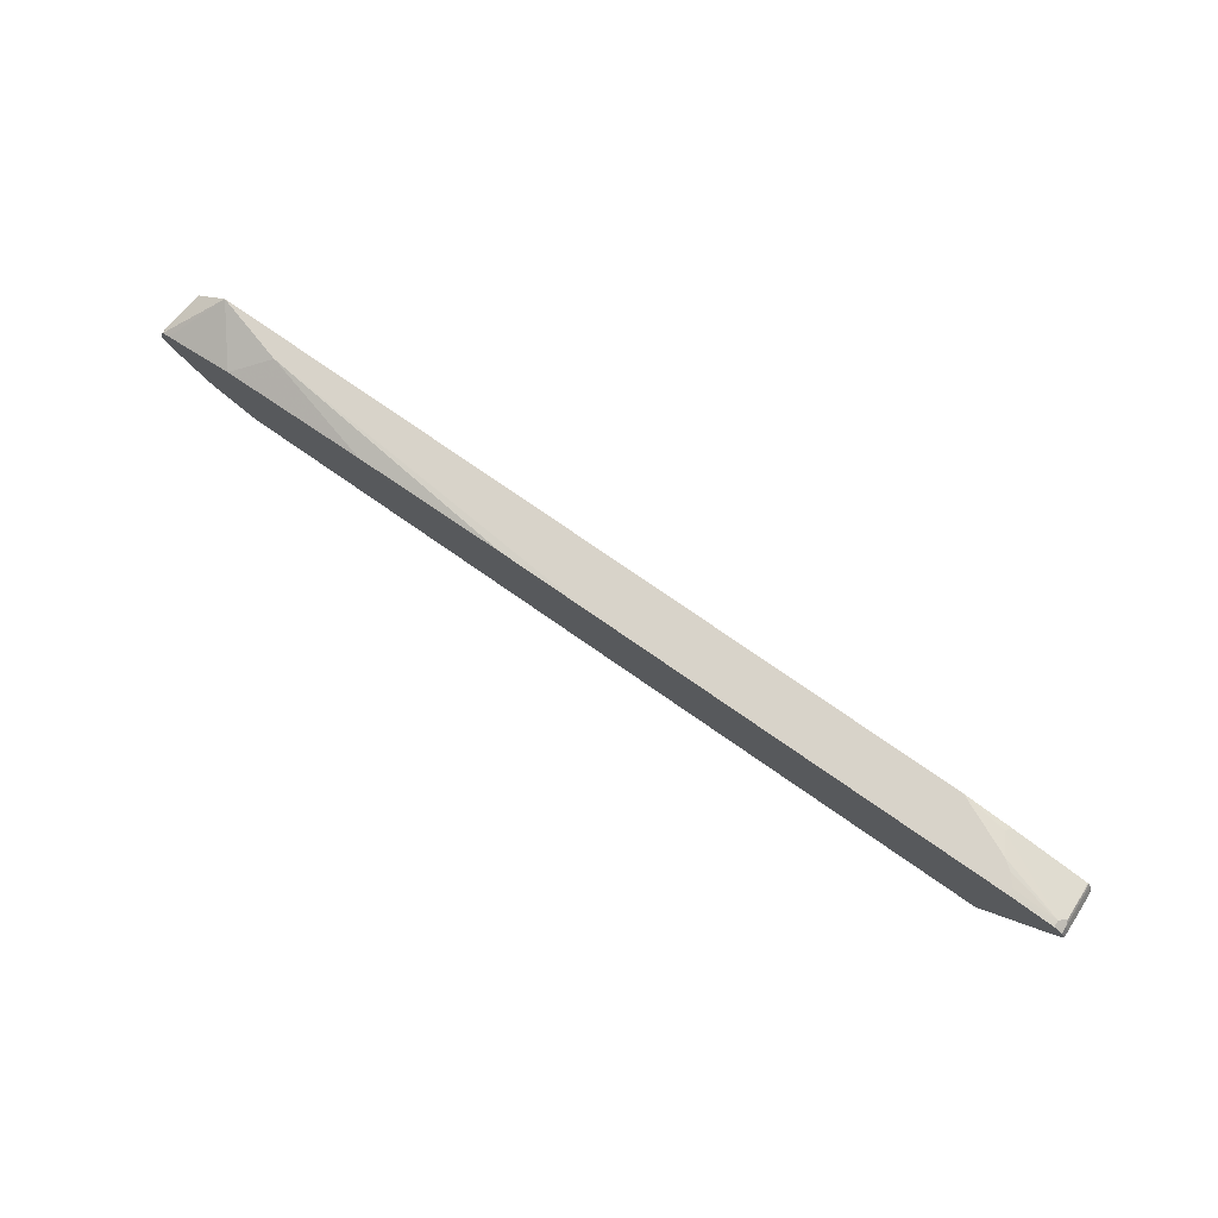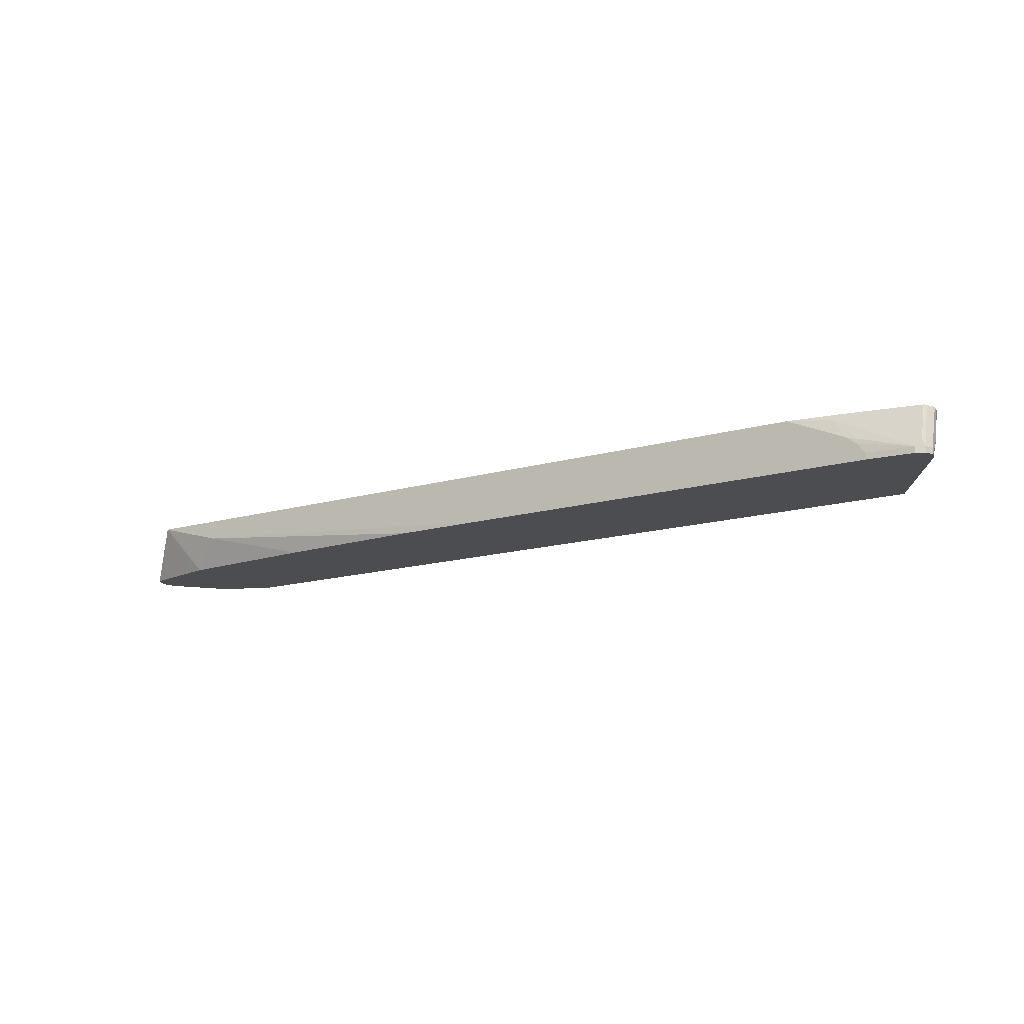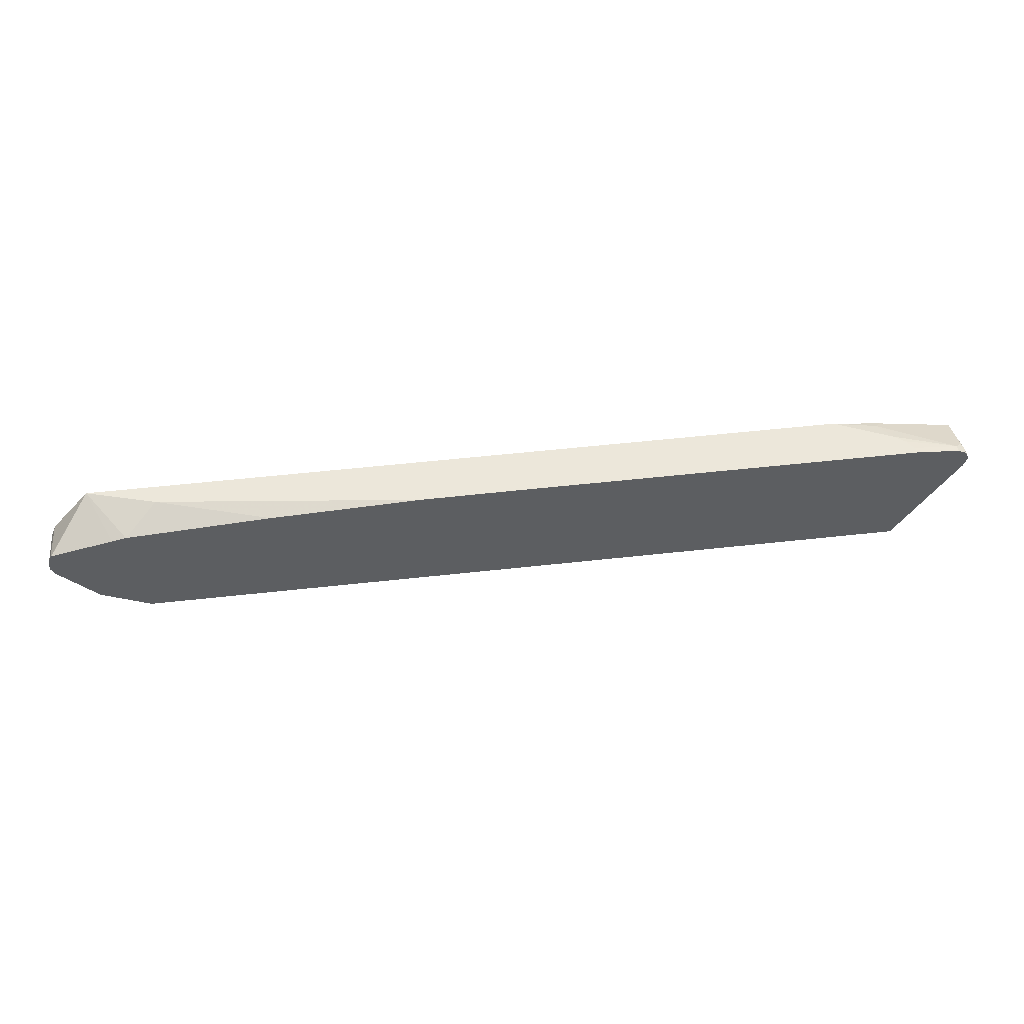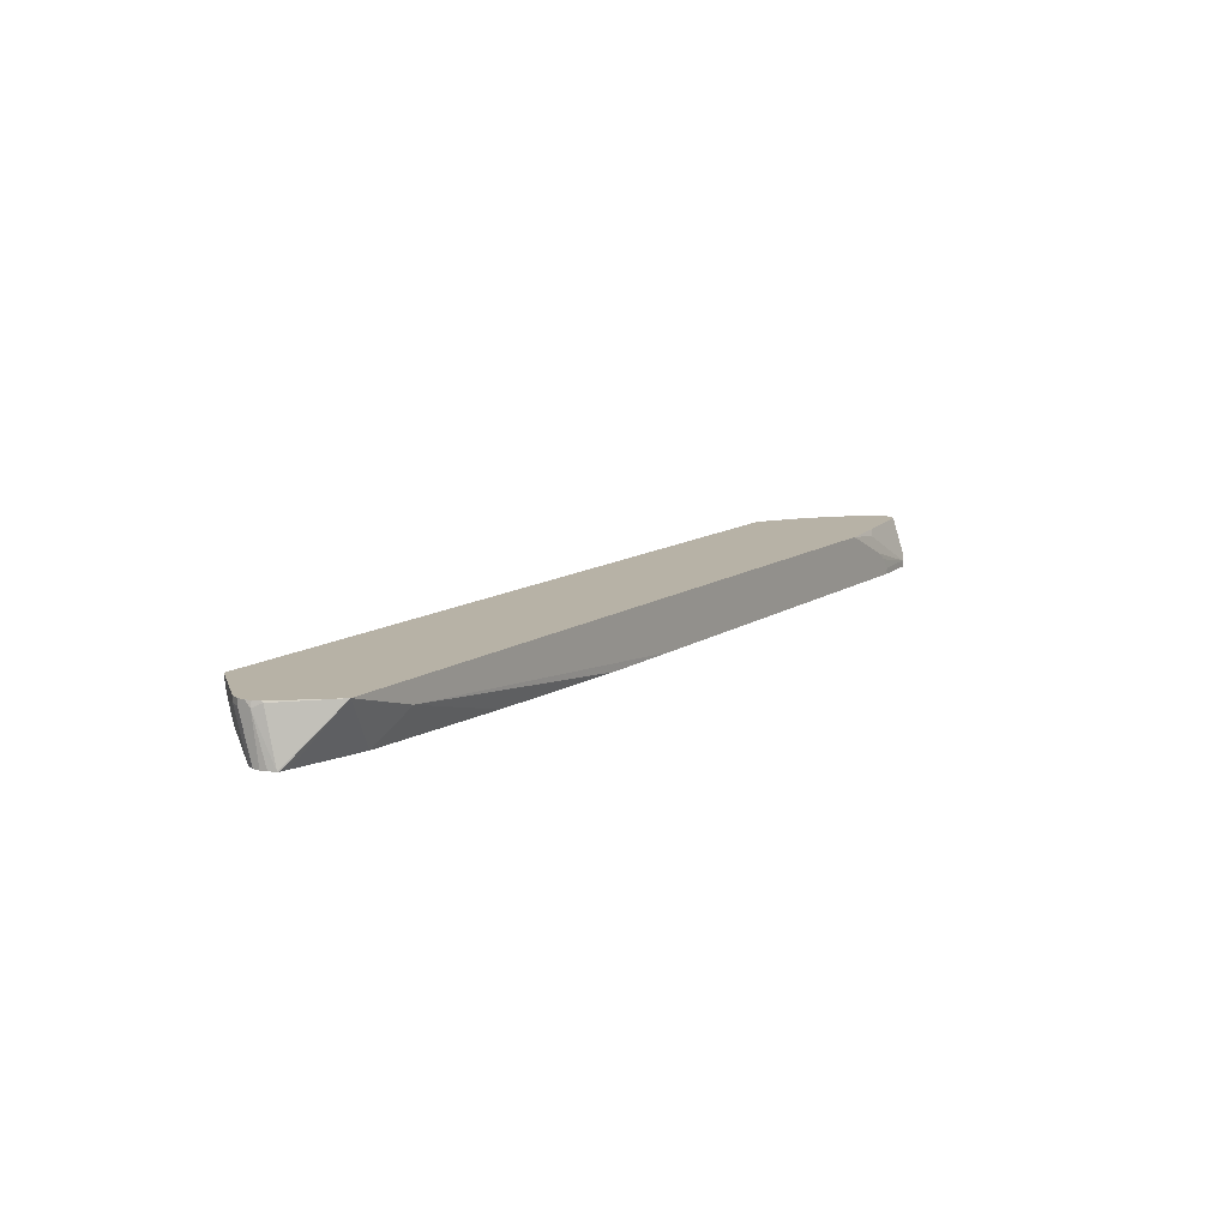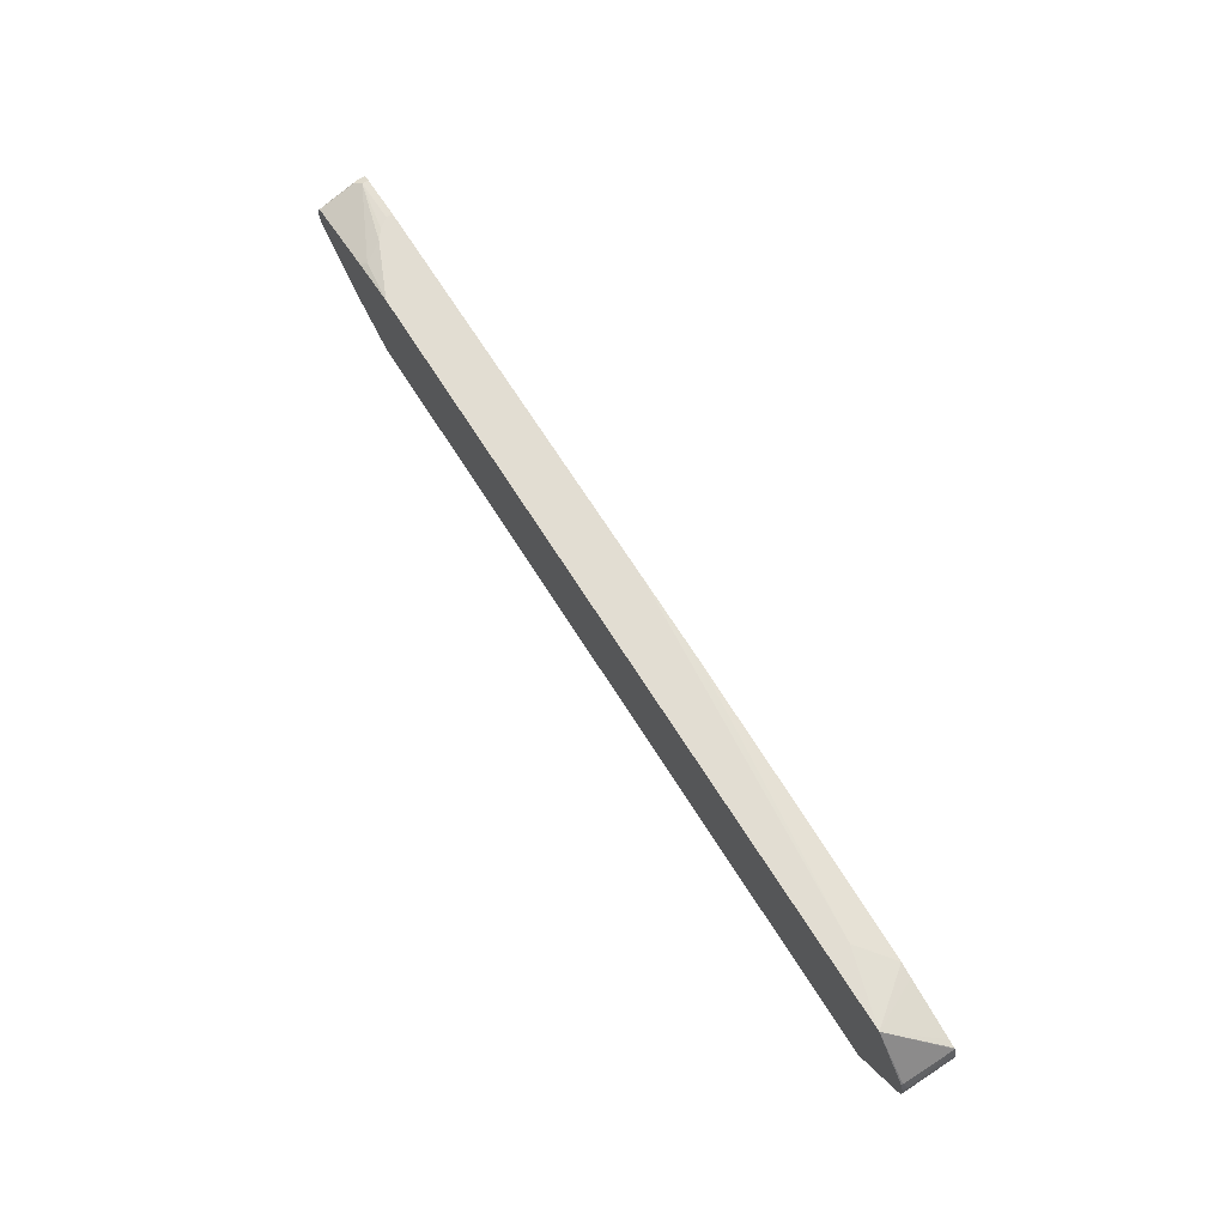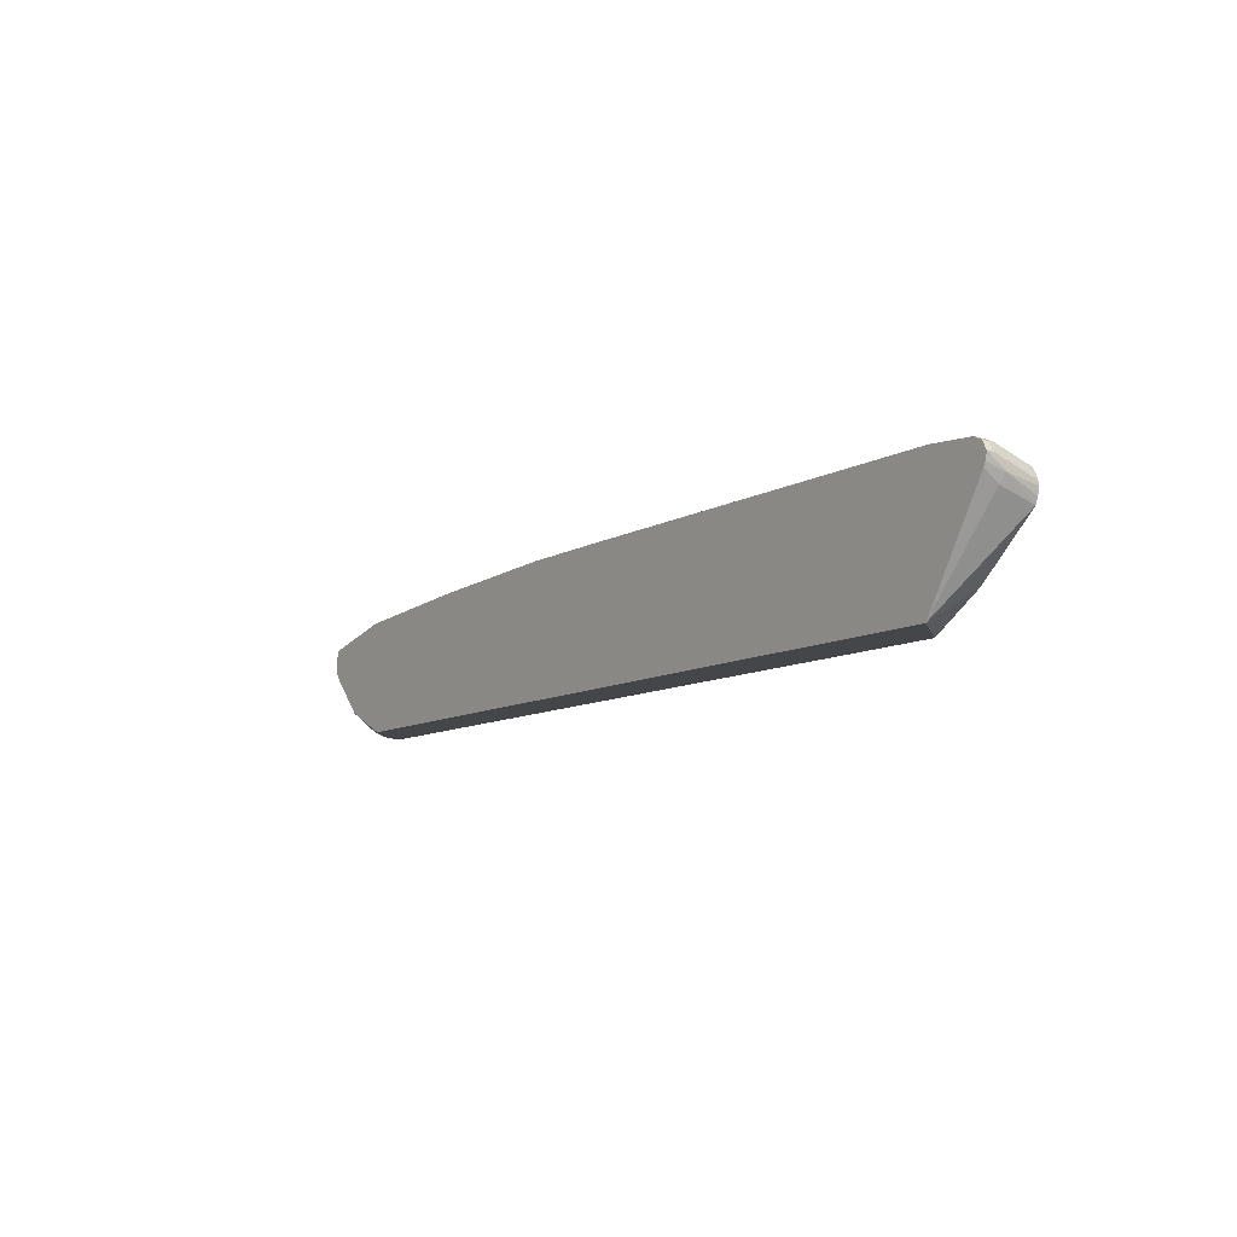
<metadata>
{"format":"obj","ext":"obj","renderer":"f3d","projection":"perspective","resolution":1024,"background":"white","views":[{"elev":75.8,"azim":34.8,"up":"+Z"},{"elev":-15.6,"azim":30.9,"up":"+Y"},{"elev":50.3,"azim":-7.1,"up":"+Z"},{"elev":12.3,"azim":-56.3,"up":"+Y"},{"elev":68.3,"azim":-122.2,"up":"+Z"},{"elev":-9.8,"azim":54.9,"up":"+Z"}]}
</metadata>
<code>
v 0.5024 0.118 0.1451
v 0.4479 0.1802 0.1451
v 0.5079 0.1802 0.1831
v 0.576 0.1802 0.2429
v 0.5778 0.1802 0.2445
v 0.5774 0.1365 0.2572
v 0.5784 0.118 0.2694
v -0.4857 0.118 0.1451
v 0.4464 0.1802 0.1451
v 0.4479 0.1802 0.1452
v 0.5808 0.1802 0.252
v 0.5828 0.1418 0.2677
v 0.5804 0.118 0.2747
v -0.5355 0.118 0.1694
v -0.5355 0.1418 0.1516
v -0.5276 0.1496 0.1457
v -0.5265 0.1507 0.1451
v -0.537 0.1802 0.1451
v 0.5828 0.1802 0.2608
v 0.5828 0.118 0.2835
v -0.5466 0.118 0.175
v -0.5434 0.1339 0.1615
v -0.5407 0.1575 0.1523
v -0.5355 0.1665 0.1451
v -0.5932 0.1732 0.21
v -0.5932 0.1802 0.21
v 0.5828 0.1732 0.2677
v 0.5809 0.1802 0.2686
v 0.5828 0.126 0.2835
v 0.5774 0.118 0.294
v -0.5932 0.118 0.2258
v -0.5905 0.1654 0.2087
v -0.5985 0.118 0.2363
v -0.5985 0.1732 0.2205
v -0.5985 0.1802 0.2205
v 0.578 0.1802 0.2745
v 0.5774 0.1732 0.2782
v 0.5774 0.126 0.294
v 0.5721 0.118 0.2967
v -0.5985 0.118 0.2443
v -0.5985 0.1802 0.2293
v 0.5751 0.1802 0.2794
v 0.5748 0.1339 0.2953
v 0.5669 0.126 0.2992
v 0.5669 0.118 0.2992
v -0.5985 0.1732 0.2363
v -0.5968 0.118 0.252
v -0.5969 0.1802 0.2363
v 0.574 0.1802 0.28
v 0.5009 0.1387 0.3038
v 0.5106 0.126 0.3038
v 0.511 0.1181 0.3038
v 0.4724 0.1732 0.2992
v 0.4882 0.1484 0.3038
v 0.511 0.118 0.3038
v -0.5934 0.118 0.2604
v -0.5932 0.1785 0.2467
v -0.5934 0.1802 0.2453
v 0.4794 0.1802 0.2958
v 0.4169 0.1802 0.3038
v -0.007413 0.118 0.3038
v -0.5923 0.118 0.2615
v -0.5432 0.1802 0.3038
v -0.0162 0.118 0.3038
v -0.1259 0.118 0.3033
v -0.5827 0.118 0.2639
v -0.514 0.118 0.2796
v -0.4962 0.118 0.2835
v -0.4567 0.1552 0.3038
v -0.315 0.118 0.2954
f 33 41 35
f 27 38 29
f 30 38 39
f 33 40 46
f 33 46 41
f 33 35 34
f 38 44 39
f 37 42 38
f 38 42 43
f 38 43 44
f 39 44 45
f 27 37 38
f 36 42 37
f 27 36 37
f 18 25 26
f 25 35 26
f 40 47 46
f 18 24 25
f 19 28 27
f 20 29 38
f 20 38 30
f 21 31 22
f 27 28 36
f 22 31 32
f 23 32 25
f 23 25 24
f 25 32 31
f 25 31 33
f 25 33 34
f 25 34 35
f 22 32 23
f 41 46 48
f 63 67 68
f 43 49 44
f 64 69 65
f 63 68 69
f 16 24 17
f 63 66 67
f 62 66 63
f 61 64 65
f 57 63 58
f 56 63 57
f 56 62 63
f 53 60 54
f 53 59 60
f 50 52 51
f 50 55 52
f 50 61 55
f 50 64 61
f 50 69 64
f 50 63 69
f 44 50 51
f 44 51 52
f 44 52 55
f 44 55 45
f 44 49 53
f 44 53 54
f 42 49 43
f 44 54 50
f 46 56 57
f 46 57 58
f 46 58 48
f 49 59 53
f 50 54 60
f 50 60 63
f 46 47 56
f 15 24 16
f 3 26 35
f 15 22 23
f 1 24 18
f 1 17 24
f 1 8 17
f 1 14 8
f 1 21 14
f 1 31 21
f 1 33 31
f 1 40 33
f 1 47 40
f 1 56 47
f 1 62 56
f 1 66 62
f 1 67 66
f 1 68 67
f 1 18 9
f 1 70 68
f 1 61 65
f 1 55 61
f 1 45 55
f 1 39 45
f 1 30 39
f 1 20 30
f 1 13 20
f 1 7 13
f 1 6 7
f 1 5 6
f 1 4 5
f 1 3 4
f 1 2 3
f 65 69 70
f 1 65 70
f 1 9 2
f 2 9 10
f 2 10 3
f 15 21 22
f 14 21 15
f 12 20 13
f 12 29 20
f 12 27 29
f 12 19 27
f 11 19 12
f 8 16 17
f 8 15 16
f 8 14 15
f 7 12 13
f 6 12 7
f 5 12 6
f 5 11 12
f 3 5 4
f 3 11 5
f 3 19 11
f 3 10 9
f 3 9 18
f 3 18 26
f 3 35 41
f 3 41 48
f 3 48 58
f 15 23 24
f 3 58 63
f 3 60 59
f 3 59 49
f 3 49 42
f 3 42 36
f 3 36 28
f 3 28 19
f 3 63 60
f 68 70 69

</code>
